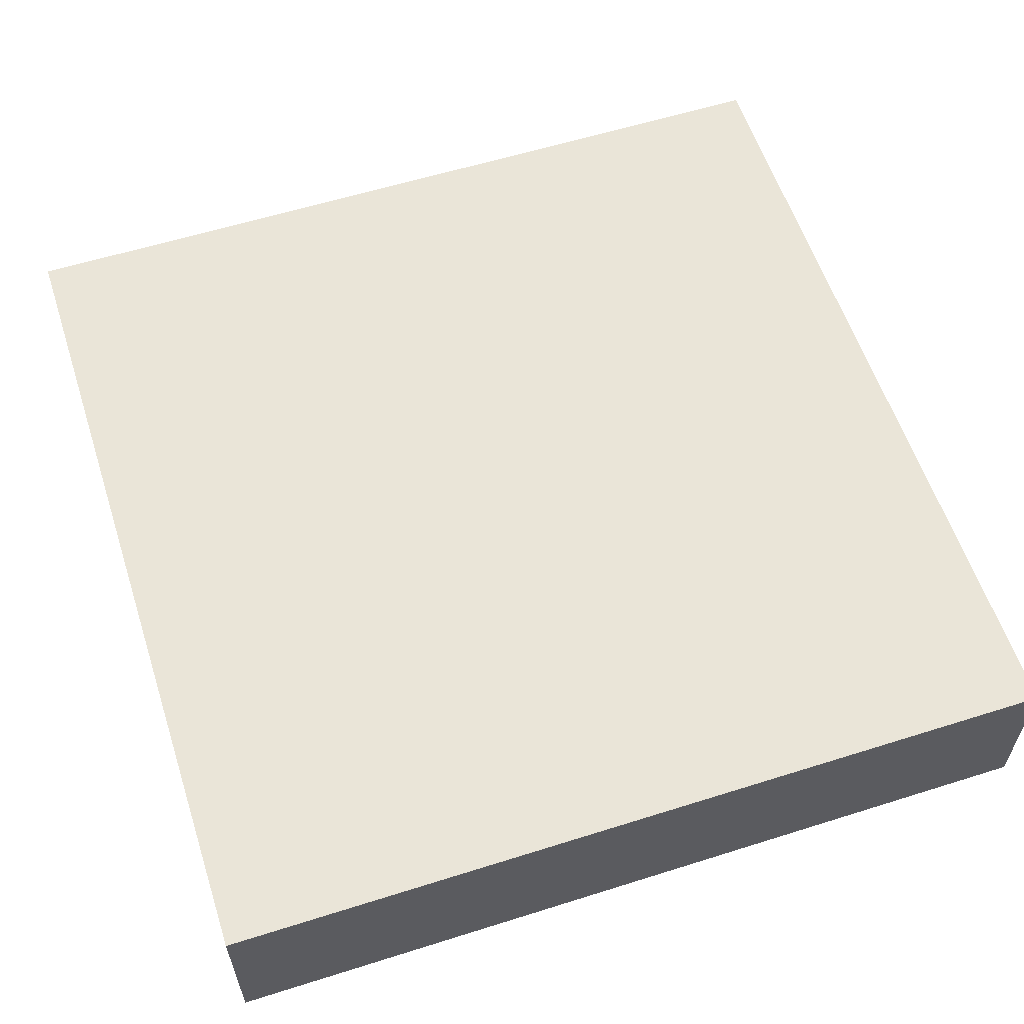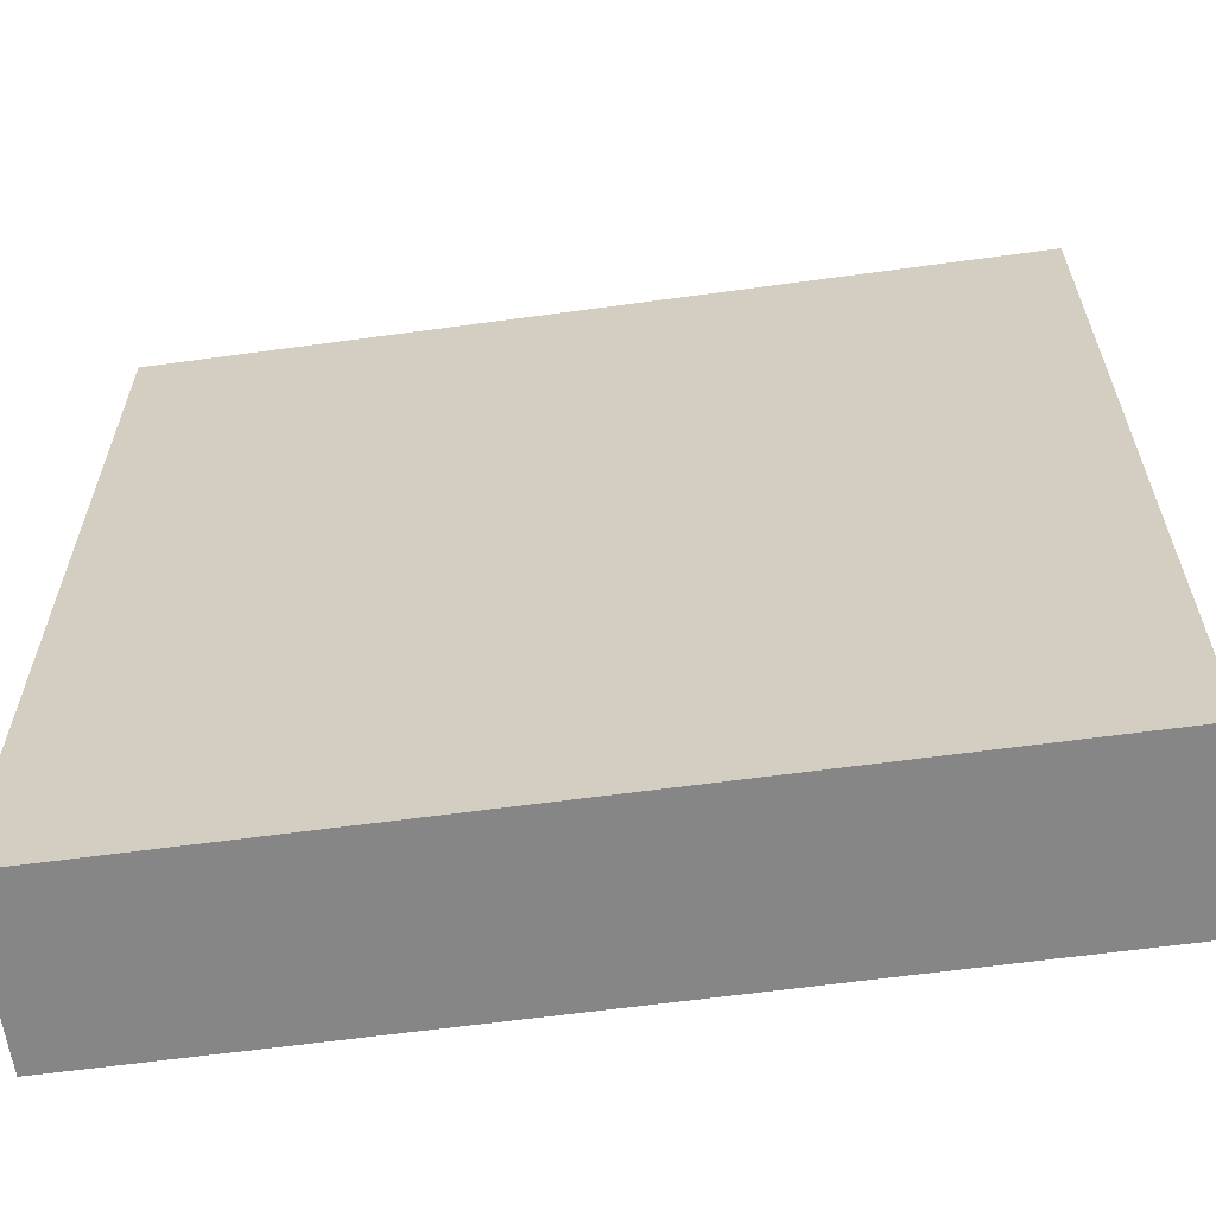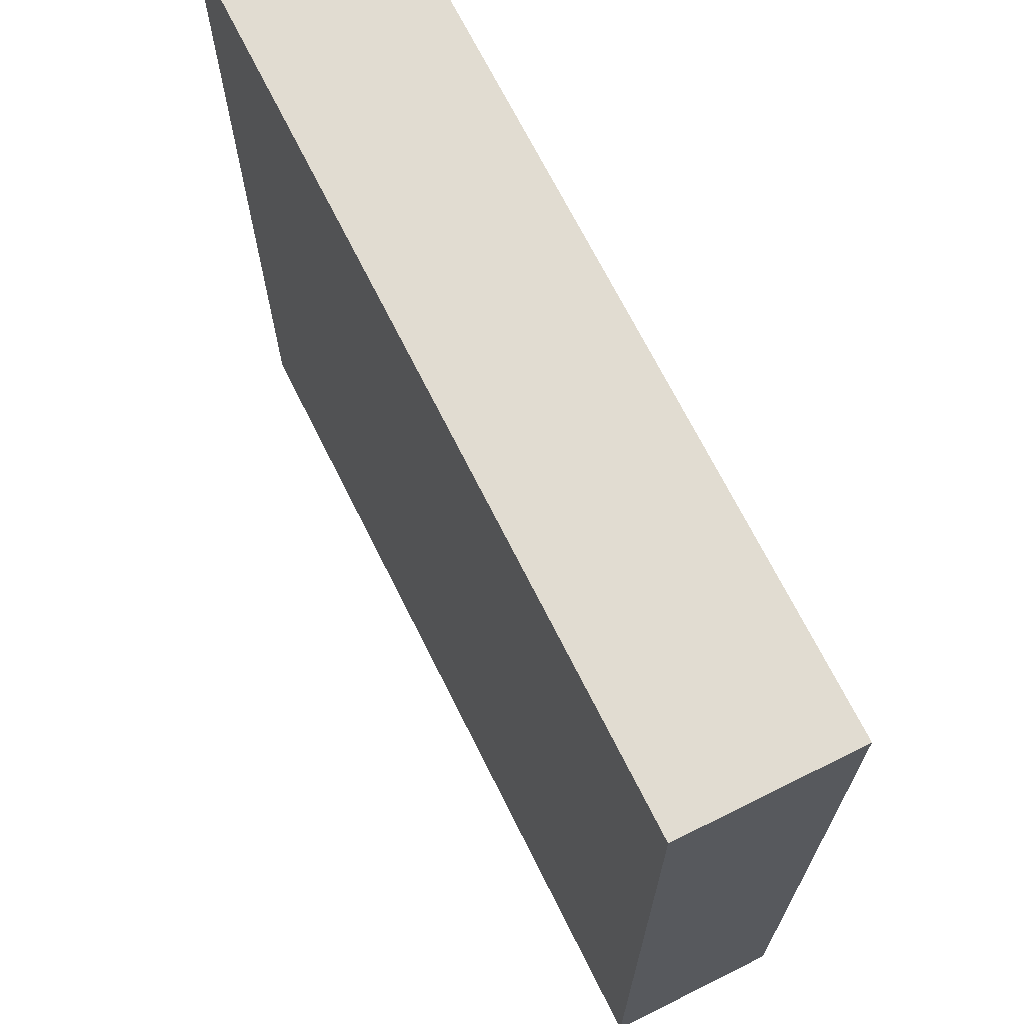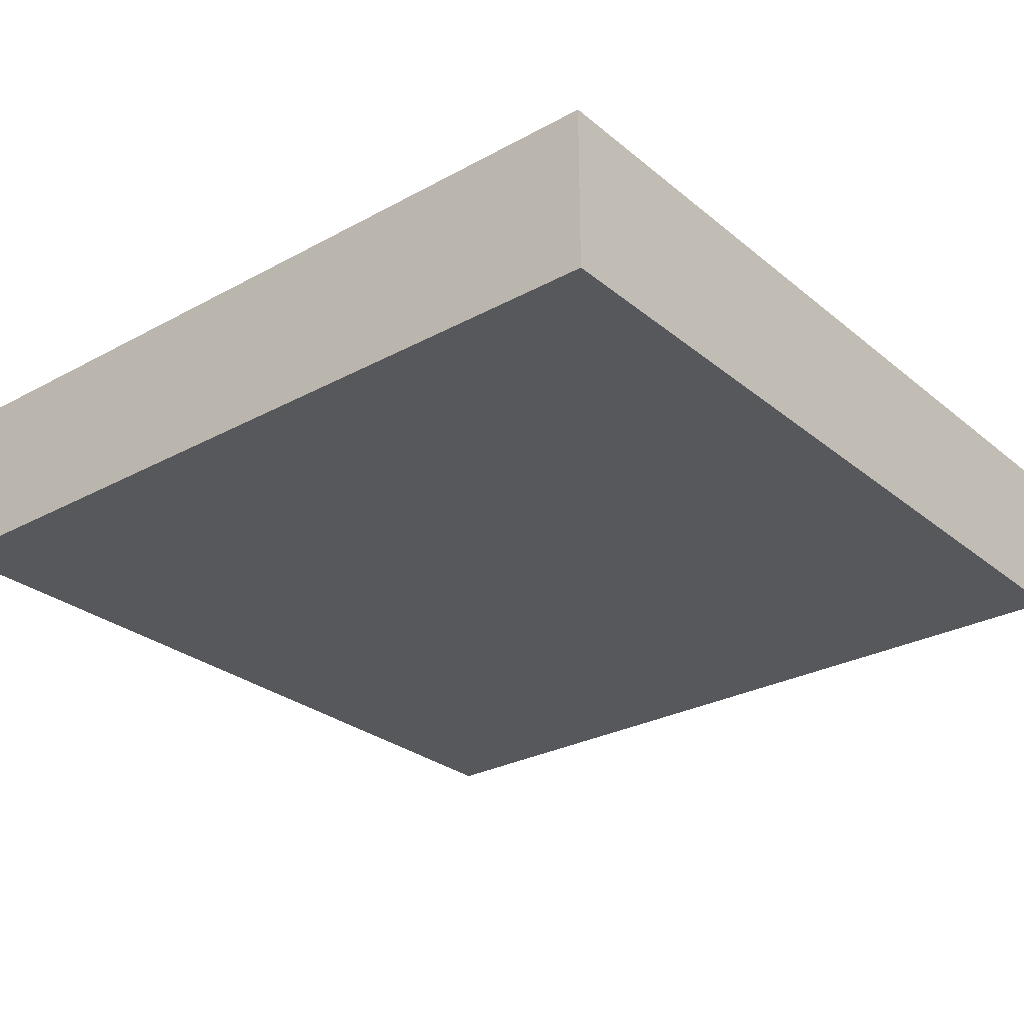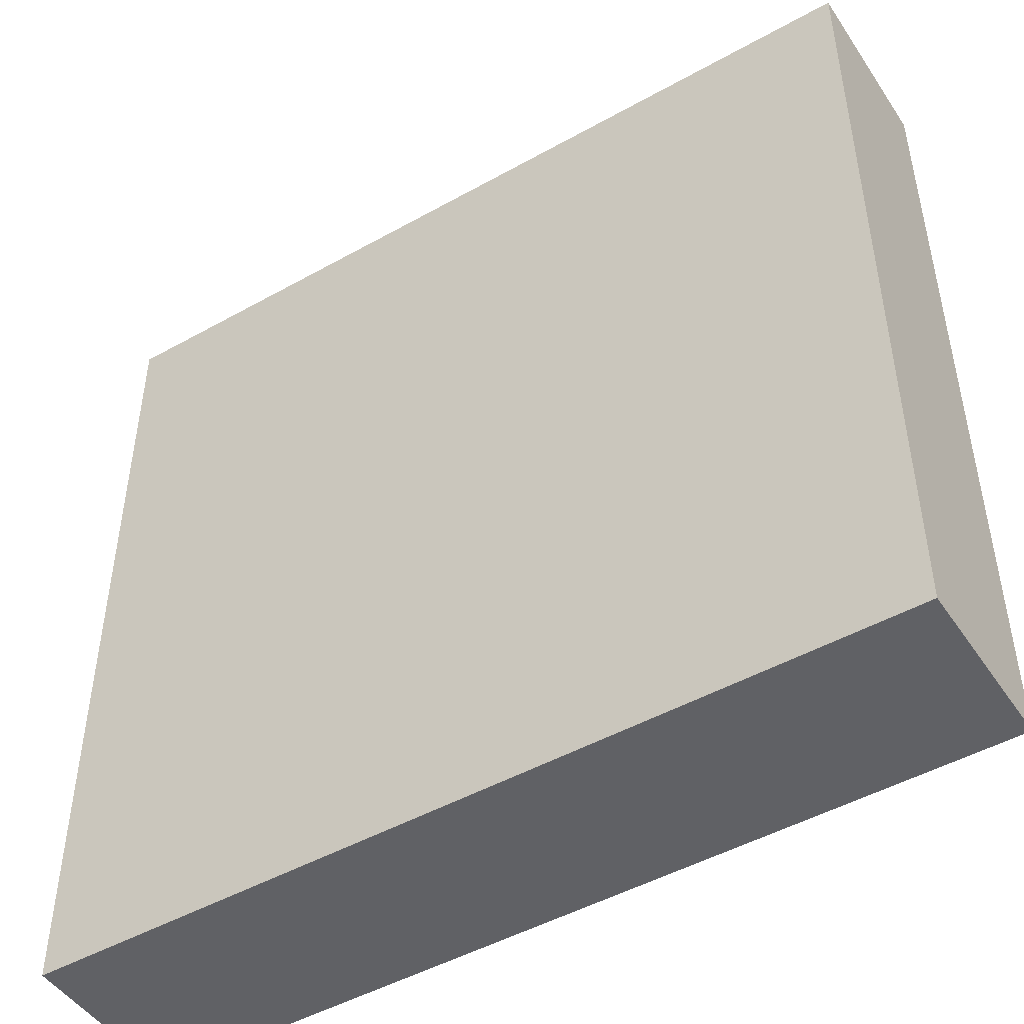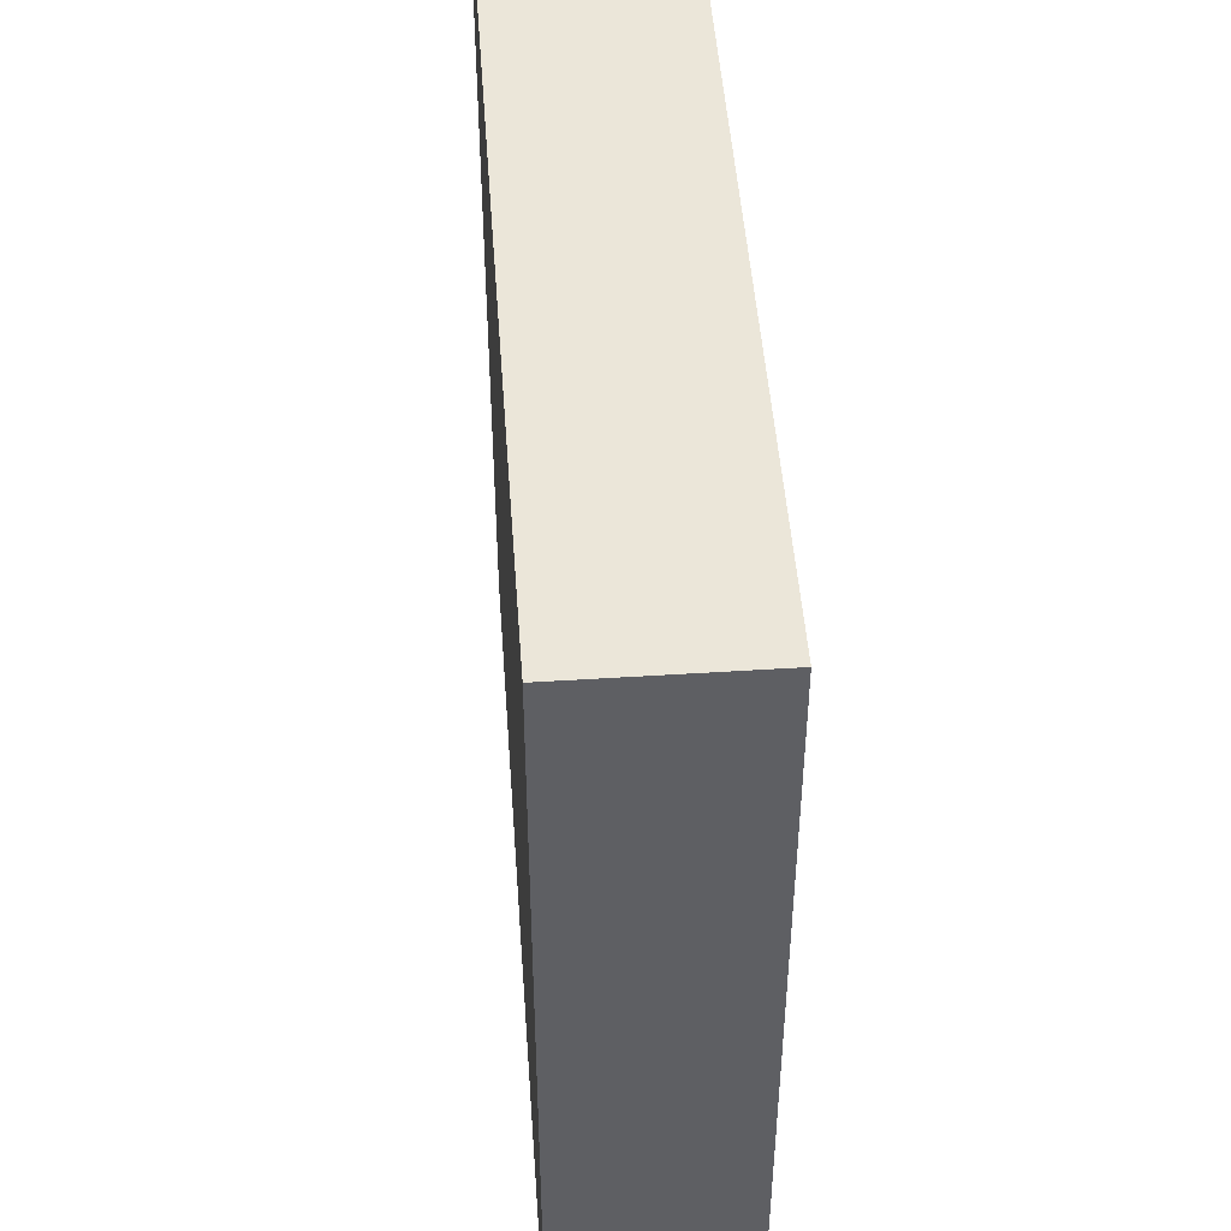
<metadata>
{"format":"obj","ext":"obj","renderer":"f3d","projection":"perspective","resolution":1024,"background":"white","views":[{"elev":58.8,"azim":162.0,"up":"+Y"},{"elev":-62.1,"azim":7.9,"up":"+Z"},{"elev":69.3,"azim":63.5,"up":"+Z"},{"elev":-28.2,"azim":39.4,"up":"+Y"},{"elev":-47.9,"azim":32.2,"up":"+Z"},{"elev":48.4,"azim":-94.1,"up":"+Z"}]}
</metadata>
<code>
o world_root
v 15.62 3.125 15.62
v 15.62 3.125 -15.62
v -15.62 3.125 15.62
v -15.62 3.125 -15.62
v -15.62 -3.125 -15.62
v 15.62 -3.125 -15.62
v -15.62 -3.125 15.62
v 15.62 -3.125 15.62
f 1/1 2/1 3/1
f 4/1 3/1 2/1
f 5/1 4/1 6/1
f 2/1 6/1 4/1
f 3/1 7/1 1/1
f 8/1 1/1 7/1
f 6/1 2/1 8/1
f 1/1 8/1 2/1
f 4/1 5/1 3/1
f 7/1 3/1 5/1
f 7/1 5/1 8/1
f 6/1 8/1 5/1

</code>
